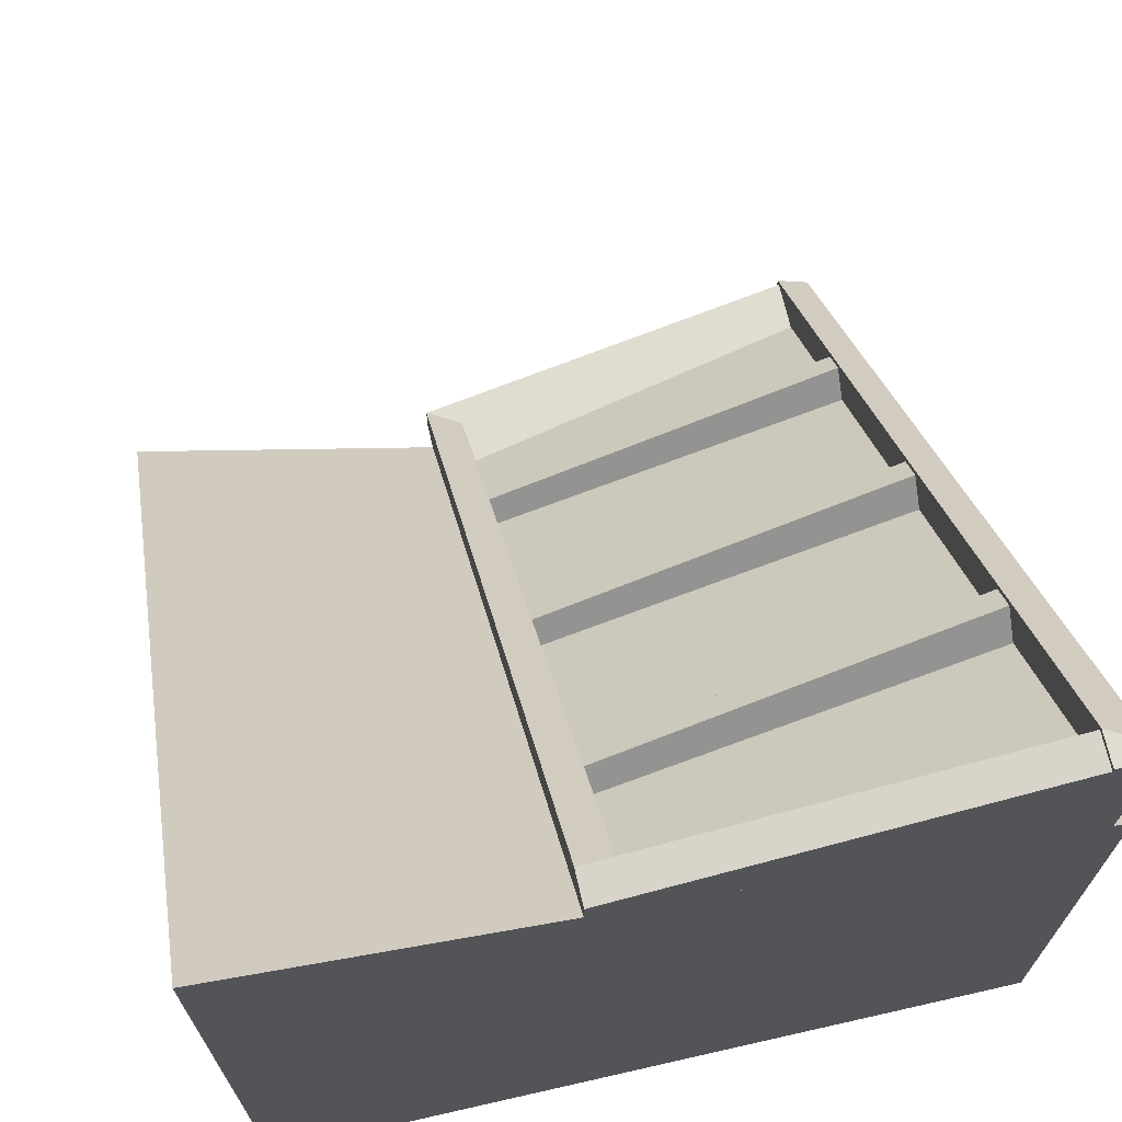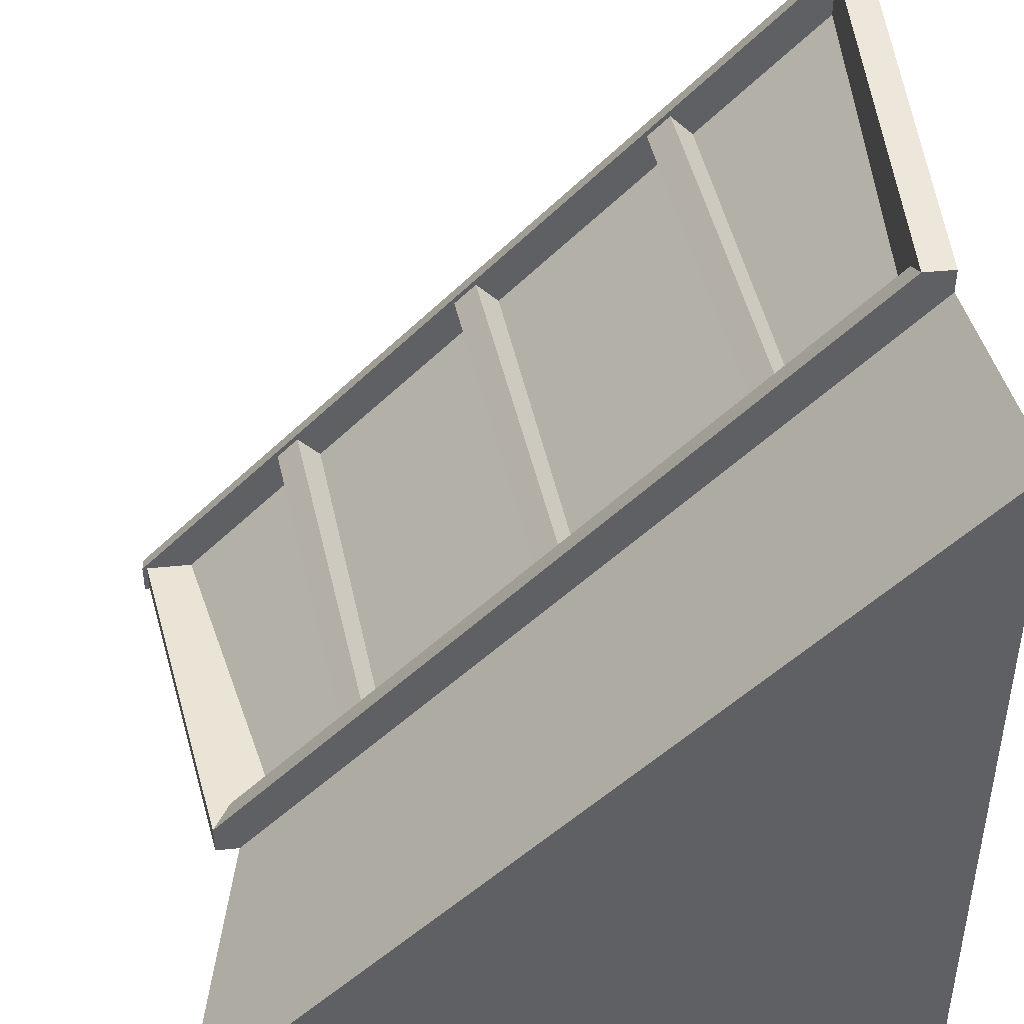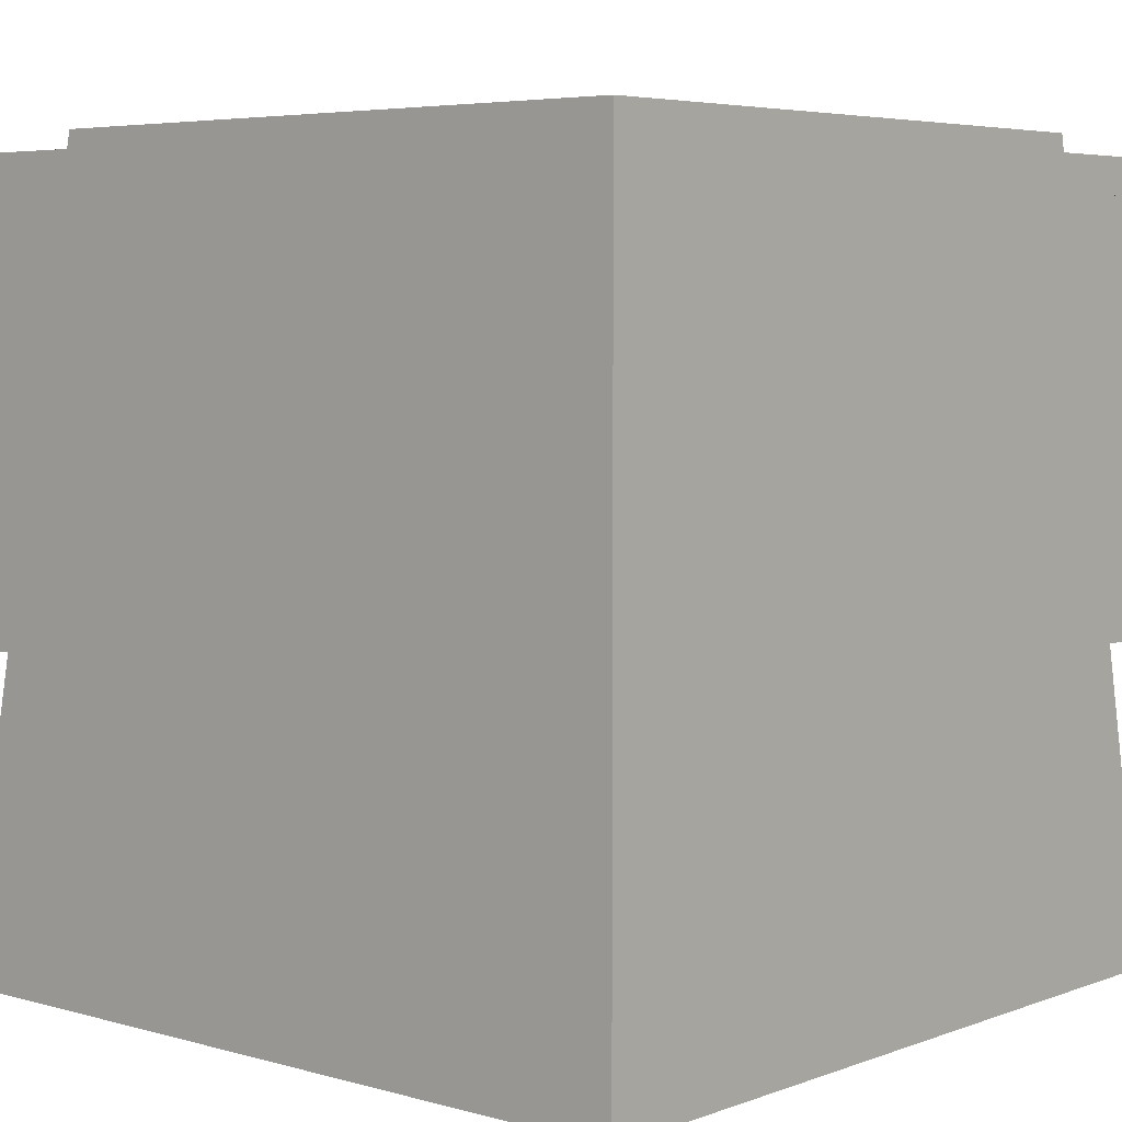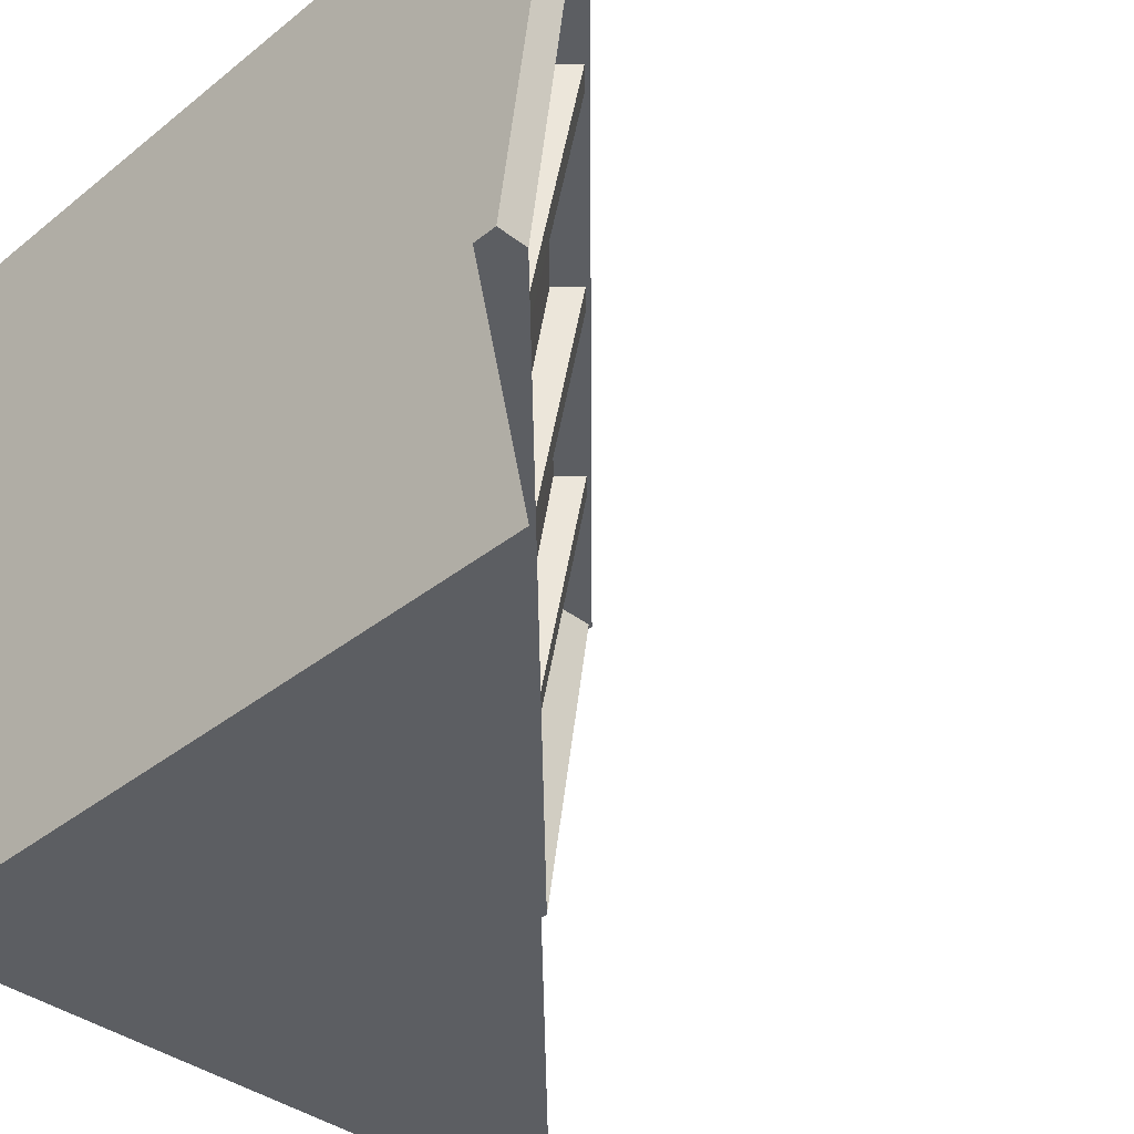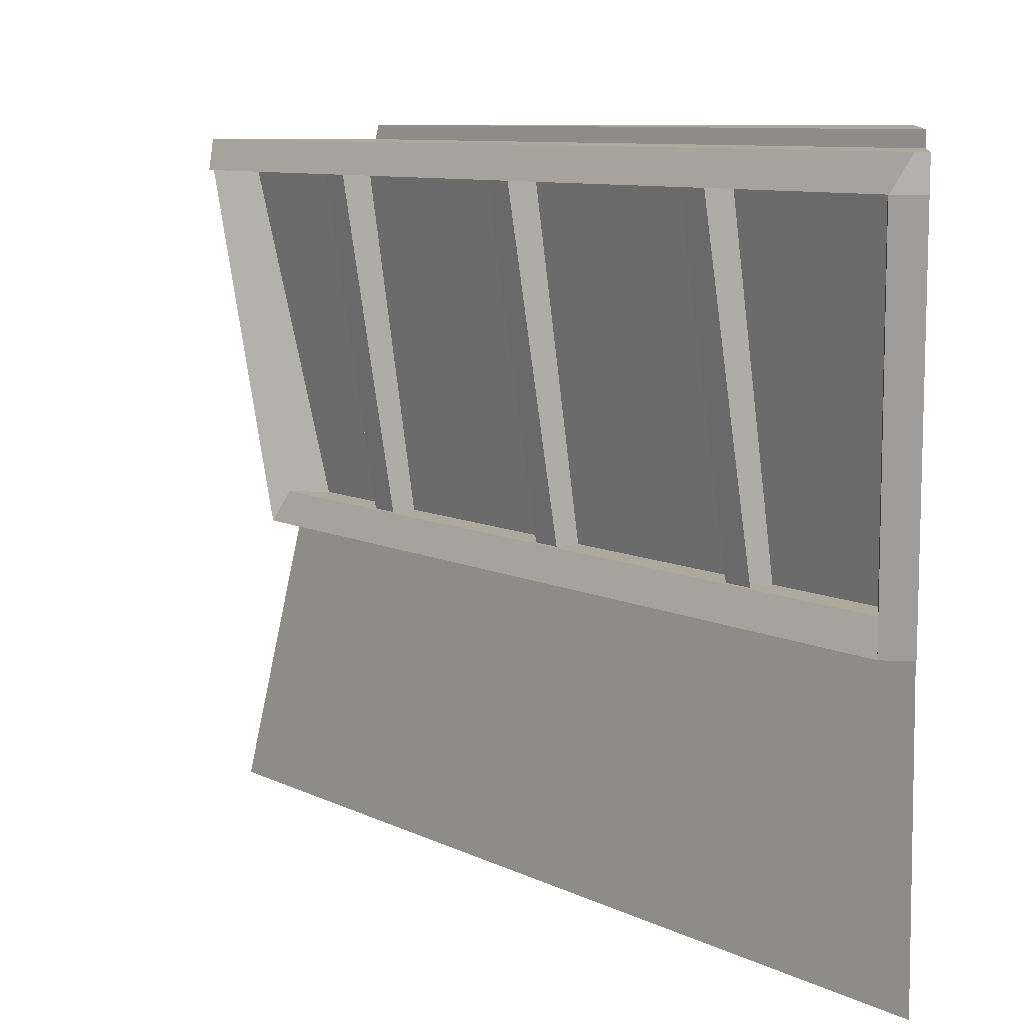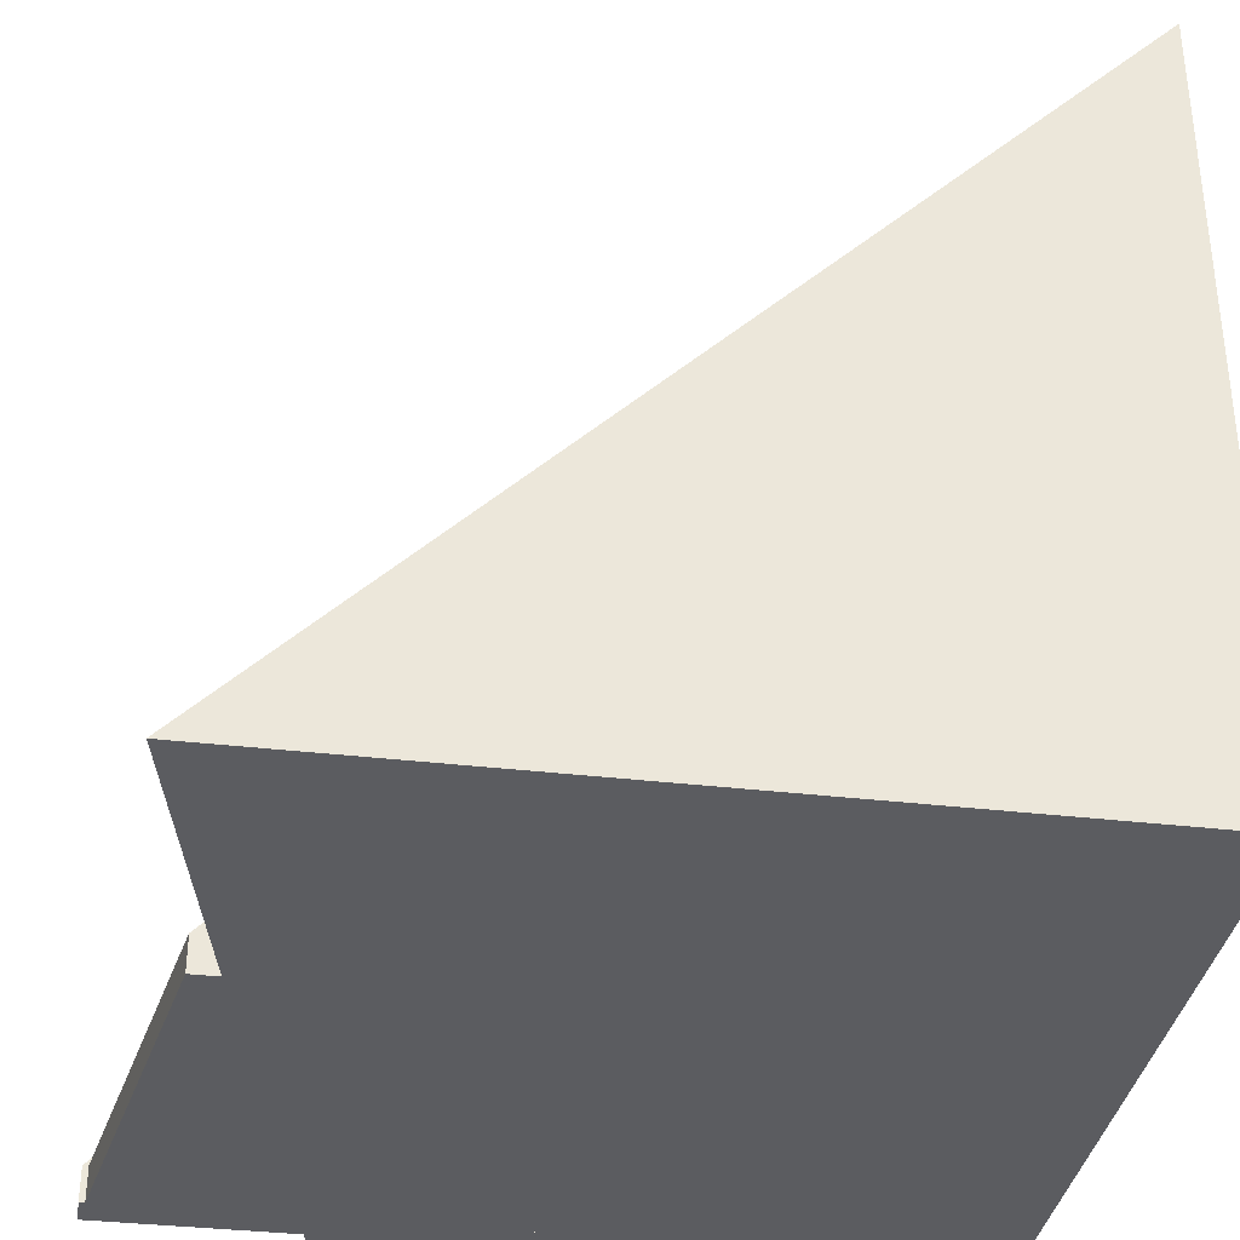
<metadata>
{"format":"obj","ext":"obj","renderer":"f3d","projection":"perspective","resolution":1024,"background":"white","views":[{"elev":69.5,"azim":-102.8,"up":"+Y"},{"elev":43.8,"azim":173.4,"up":"+Y"},{"elev":5.1,"azim":-48.8,"up":"+Z"},{"elev":-37.7,"azim":45.5,"up":"+Z"},{"elev":8.8,"azim":-172.4,"up":"+Z"},{"elev":-35.0,"azim":171.0,"up":"+Y"}]}
</metadata>
<code>
g ______42
o object_1
v 0.1148 3.794 1.281
v 0.1148 4.208 1.281
v 0.1148 4.54 4.798
v 0.1148 4.954 4.798
v 3.803 0.106 1.281
v 4.217 0.106 1.281
v 4.549 0.106 4.798
v 4.962 0.106 4.798
f 3 4 2 1
f 8 7 5 6
f 4 8 6
f 6 2 4
f 1 5 7 3
f 3 7 8 4
f 2 6 5 1
g ______34
o object_2
v 0.0004589 1.929 2.254
v 0.0004589 2.059 2.027
v 0.0004589 2.727 2.254
v 0.0004589 4.78 2.254
v 0.0004589 2.691 2.027
v 0.0004589 4.744 2.027
v 0.05299 4.78 2.254
v 0.2193 4.744 2.027
v 0.2198 4.613 2.254
v 0.2198 4.744 2.027
v 1.929 1.209e-05 2.254
v 2.06 1.209e-05 2.027
v 2.691 1.208e-05 2.027
v 2.727 1.208e-05 2.254
v 4.614 0.2193 2.254
v 4.744 1.208e-05 2.027
v 4.744 0.2193 2.027
v 4.78 1.208e-05 2.254
v 4.78 0.05299 2.254
f 24 27 26
f 27 24 25
f 15 16 14
f 14 12 15
f 21 22 19 20
f 22 21 24 26
f 11 13 10 9
f 12 14 13 11
f 21 13 24
f 24 18 25
f 10 21 20
f 13 14 24
f 16 18 14
f 14 18 24
f 10 13 21
f 20 19 9 10
f 23 27 25
f 17 23 25 18
f 17 18 16
f 16 15 17
f 23 17 11
f 15 12 17
f 11 17 12
f 22 11 9
f 11 22 23
f 27 23 26
f 22 26 23
f 19 22 9
g ______42
o object_3
v 0.0004589 2.727 2.254
v 0.0004589 3.105 4.665
v 0.0004589 4.78 2.254
v 0.0004589 5.158 4.665
v 0.000459 2.691 2.027
v 0.000459 3.14 4.892
v 0.000459 4.744 2.027
v 0.000459 5.194 4.892
v 0.08503 5.194 4.892
v 0.2193 4.744 2.027
v 0.2198 2.691 2.027
v 0.2198 2.727 2.254
v 0.2198 3.105 4.665
v 0.2198 3.14 4.892
v 0.2198 4.744 2.027
v 0.2198 4.744 2.027
v 0.2198 4.78 2.254
v 0.2198 5.059 4.892
v 0.2198 5.158 4.665
v 0.2198 5.165 4.708
f 36 45 47
f 42 38 37
f 38 32 34 37
f 42 37 43
f 36 33 41
f 45 36 41
f 35 33 36
f 36 47 46
f 35 36 31
f 36 30 31
f 44 36 46
f 37 44 43
f 34 30 37
f 44 37 30
f 36 44 30
f 32 28 30 34
f 28 29 31 30
f 33 35 31 29
f 41 33 29 40
f 40 29 28 39
f 39 28 32 38
f 45 41 40
f 47 45 46
f 40 46 45
f 40 39 44 46
f 42 39 38
f 43 44 42
f 39 42 44
o object_4
v 2.691 1.206e-05 2.027
v 2.691 0.2193 2.027
v 2.727 1.208e-05 2.254
v 2.727 0.2193 2.254
v 3.105 1.208e-05 4.665
v 3.105 0.2193 4.665
v 3.14 1.206e-05 4.892
v 3.14 0.2193 4.892
v 4.744 1.206e-05 2.027
v 4.744 0.2193 2.027
v 4.78 1.208e-05 2.254
v 4.78 0.2193 2.254
v 5.059 0.2193 4.892
v 5.158 1.208e-05 4.665
v 5.158 0.2193 4.665
v 5.165 0.2193 4.709
v 5.194 1.206e-05 4.892
v 5.194 0.08503 4.892
f 65 63 60
f 48 49 57 56
f 65 55 54
f 54 64 65
f 60 55 65
f 65 64 61
f 65 62 63
f 58 65 61
f 58 56 57 59
f 59 62 65
f 58 59 65
f 54 52 61 64
f 58 61 52 50
f 48 56 58 50
f 54 55 53 52
f 52 53 51 50
f 50 51 49 48
f 49 51 59 57
f 62 59 51 53
f 60 53 55
f 63 62 60
f 53 60 62
g ______34
o object_5
v 0.0004589 2.374 4.892
v 0.0004589 2.505 4.665
v 0.0004589 5.194 4.665
v 0.0004589 5.194 4.892
v 0.08503 5.194 4.892
v 0.2157 5.194 4.665
v 2.375 1.209e-05 4.892
v 2.506 1.209e-05 4.665
v 5.194 1.209e-05 4.665
v 5.194 1.209e-05 4.892
v 5.194 0.08503 4.892
v 5.194 0.2157 4.665
f 76 75 74
f 74 77 76
f 70 68 69
f 68 70 71
f 72 73 74 75
f 67 66 69 68
f 68 77 74
f 73 67 74
f 77 68 71
f 67 68 74
f 76 70 69
f 66 75 69
f 69 75 76
f 72 75 66
f 73 72 66 67
f 77 71 70 76
g ______42
o object_6
v 4.485e-10 5.845e-10 -1.181e-26
v 0.000459 5.001 9.815e-17
v 0.000459 1.206e-05 5
v 0.000459 3.948 5
v 3.948 1.206e-05 5
v 5 1.206e-05 1.957e-07
v 5 1.208e-05 9.813e-17
f 78 80 81
f 81 79 78
f 78 84 83
f 82 80 78
f 83 82 78
f 79 83 84
f 82 83 81
f 79 81 83
f 79 84 78
f 81 80 82
o object_7
v 0.3604 3.185 2.048
v 0.3604 3.185 4.718
v 0.5155 3.03 2.048
v 0.5155 3.03 4.718
v 0.9579 3.782 2.048
v 0.9831 3.807 2.26
v 1.113 3.627 2.048
v 1.138 3.652 2.26
v 1.251 4.075 4.506
v 1.276 4.1 4.718
v 1.406 3.92 4.506
v 1.431 3.945 4.718
f 88 86 85 87
f 87 85 89 91
f 86 88 96 94
f 89 85 90
f 93 90 85
f 94 93 86
f 85 86 93
f 96 95 93 94
f 95 92 90 93
f 91 89 90 92
f 96 88 95
f 87 95 88
f 91 92 87
f 95 87 92
o object_8
v 3.031 0.5143 2.048
v 3.031 0.5143 4.718
v 3.186 0.3592 2.048
v 3.186 0.3592 4.718
v 3.628 1.112 2.048
v 3.653 1.137 2.26
v 3.783 0.9567 2.048
v 3.808 0.9819 2.26
v 3.921 1.404 4.506
v 3.946 1.43 4.718
v 4.076 1.249 4.506
v 4.101 1.275 4.718
f 100 98 97 99
f 99 97 101 103
f 98 100 108 106
f 101 97 102
f 105 102 97
f 106 105 98
f 97 98 105
f 108 107 105 106
f 102 105 107 104
f 103 101 102 104
f 108 100 107
f 99 107 100
f 103 104 99
f 107 99 104
o object_9
v 1.695 1.85 2.048
v 1.695 1.85 4.718
v 1.85 1.695 2.048
v 1.85 1.695 4.718
v 2.292 2.448 2.048
v 2.317 2.473 2.26
v 2.447 2.293 2.048
v 2.472 2.318 2.26
v 2.585 2.741 4.506
v 2.61 2.766 4.718
v 2.74 2.585 4.506
v 2.765 2.611 4.718
f 112 110 109 111
f 111 109 113 115
f 110 112 120 118
f 113 109 114
f 117 114 109
f 118 117 110
f 109 110 117
f 120 119 117 118
f 114 117 119 116
f 115 113 114 116
f 120 112 119
f 111 119 112
f 115 116 111
f 119 111 116

</code>
